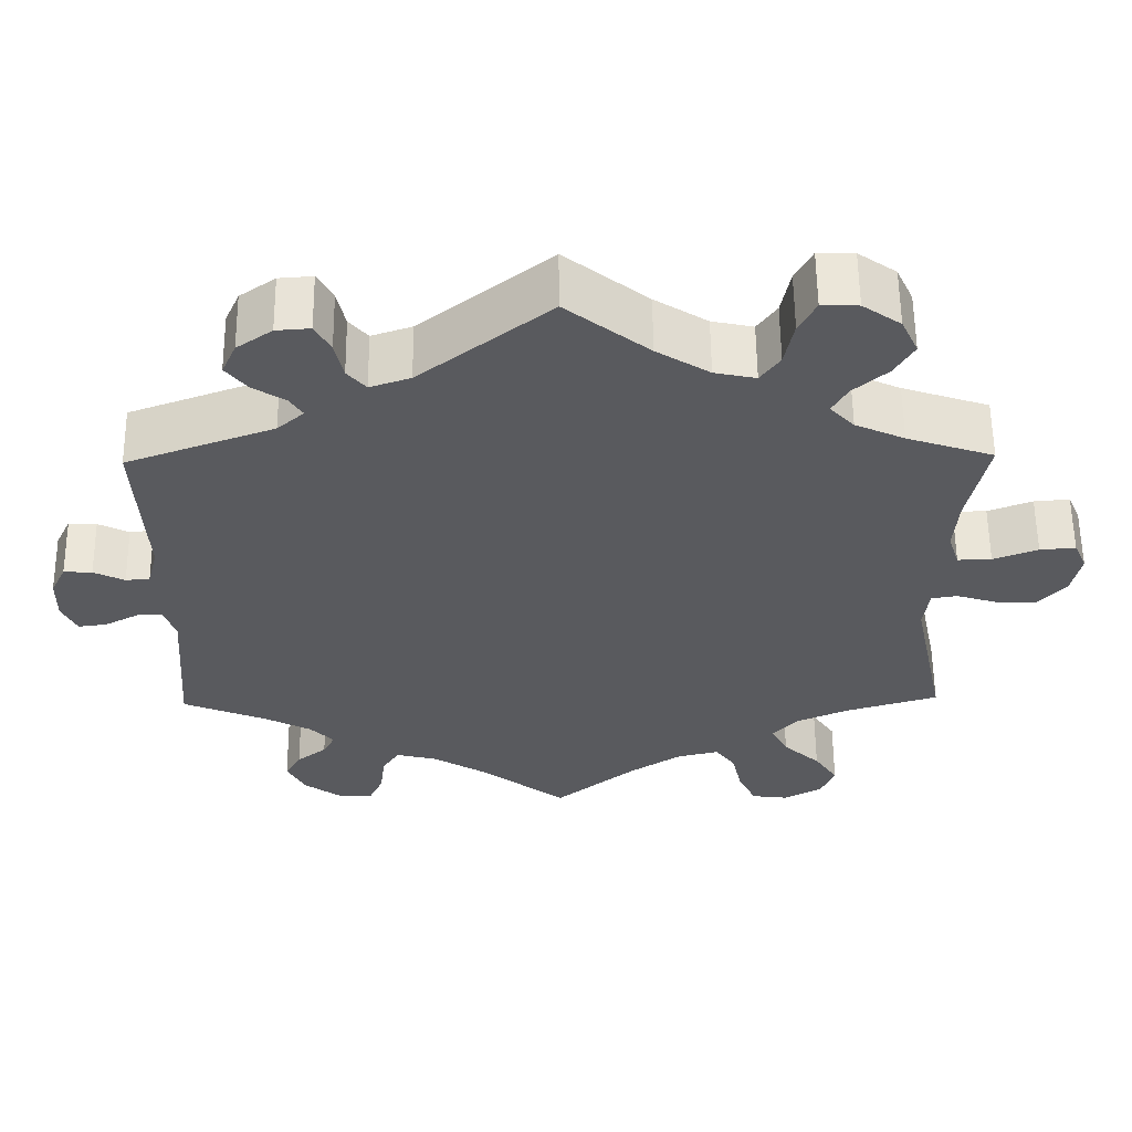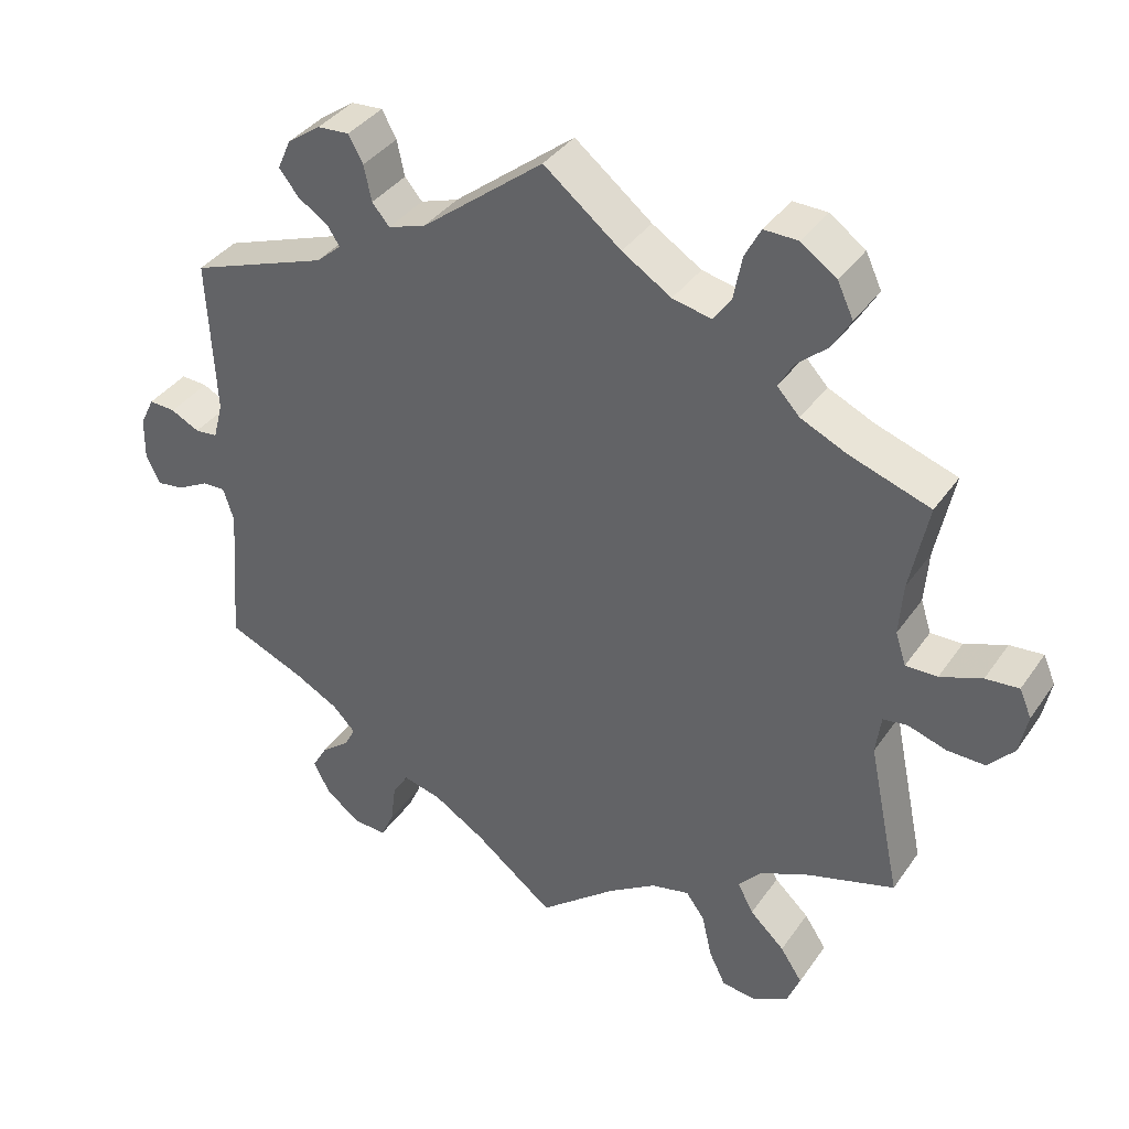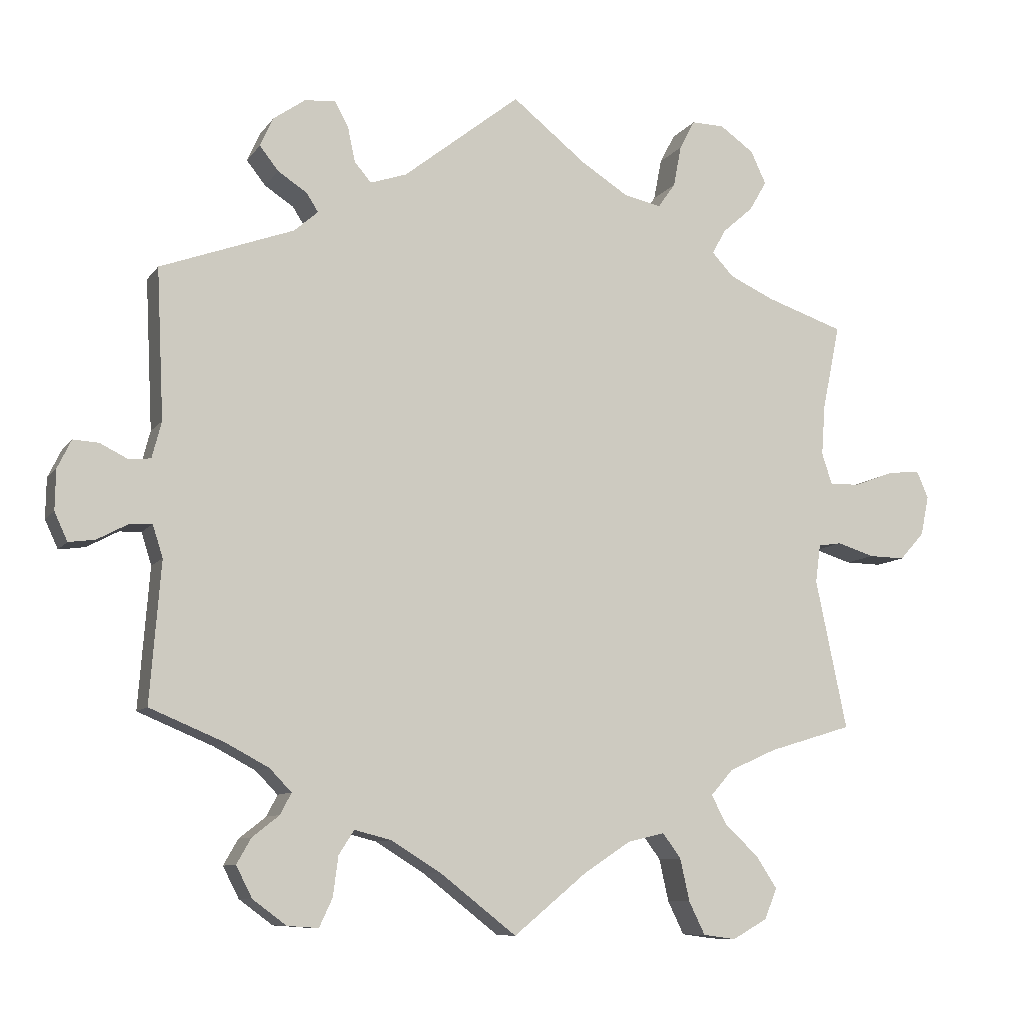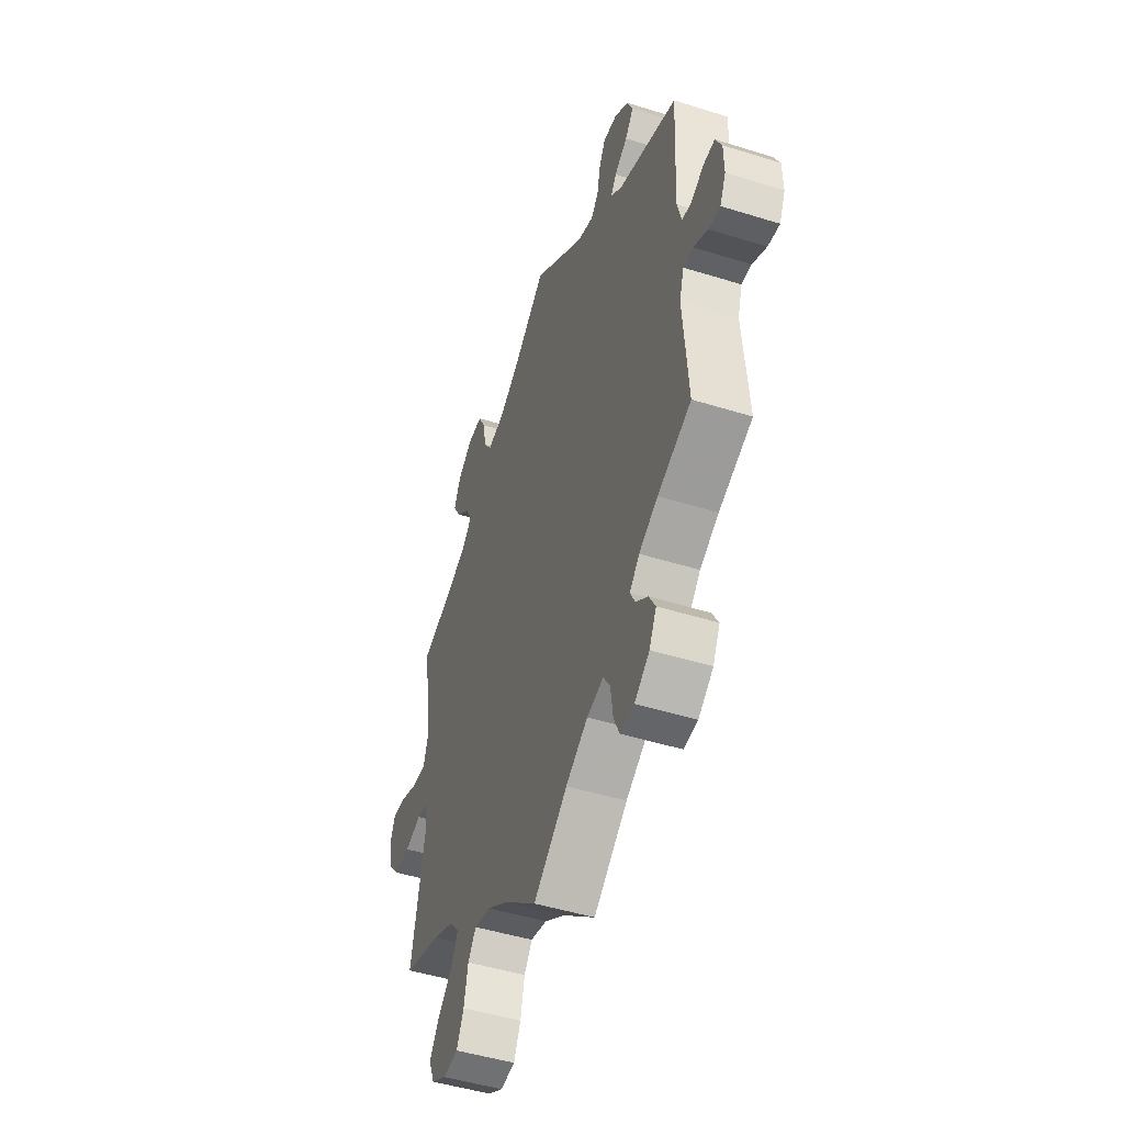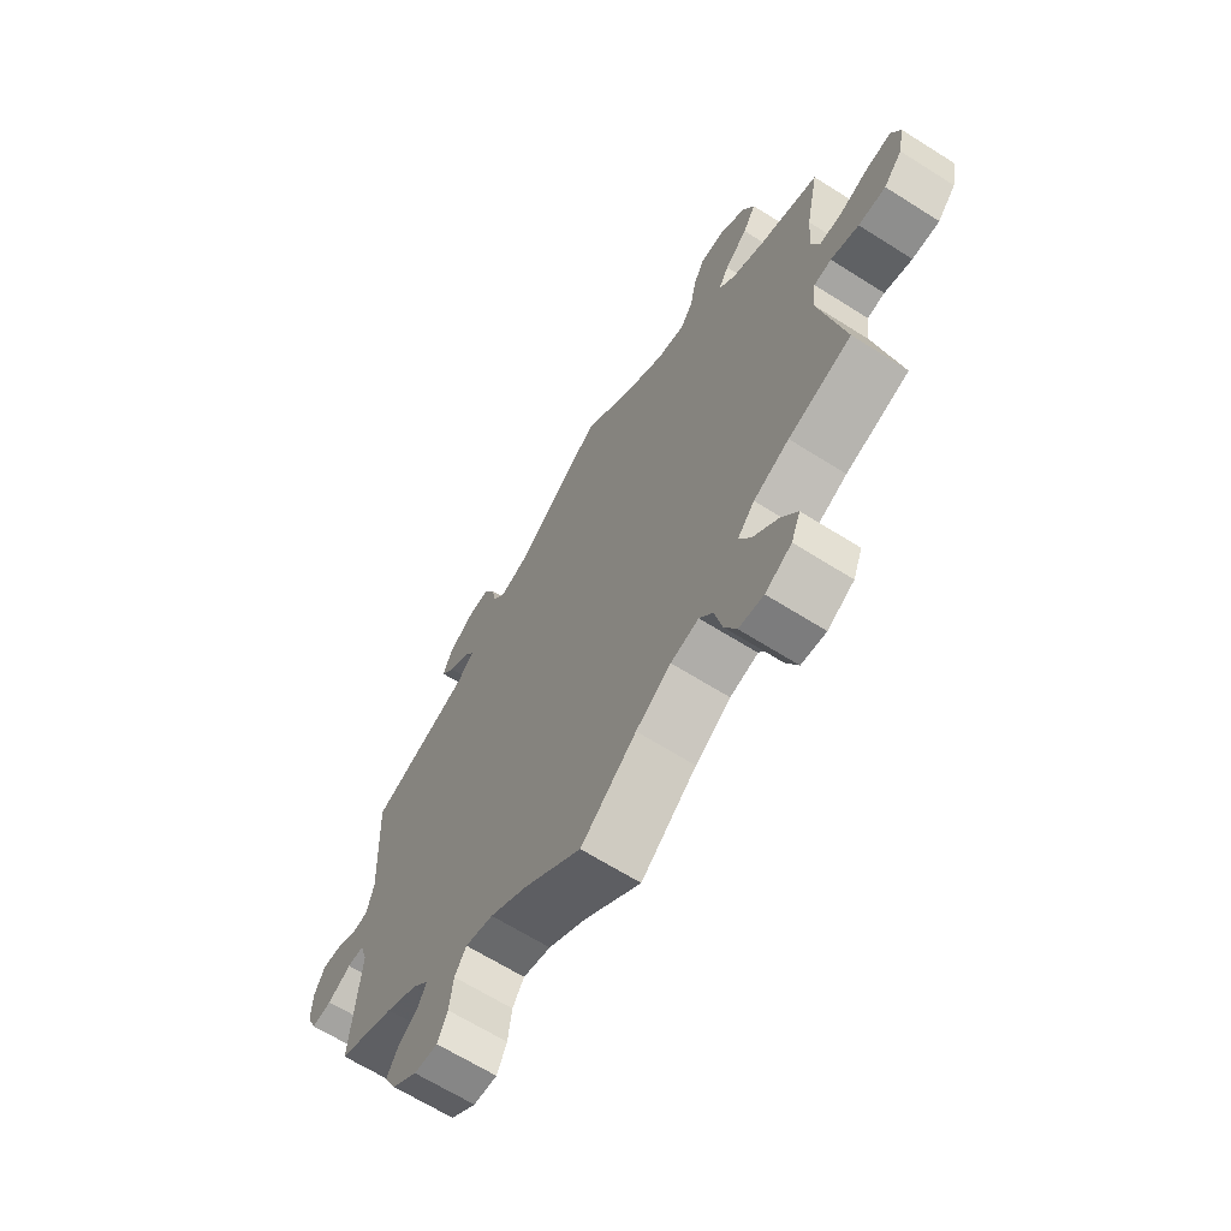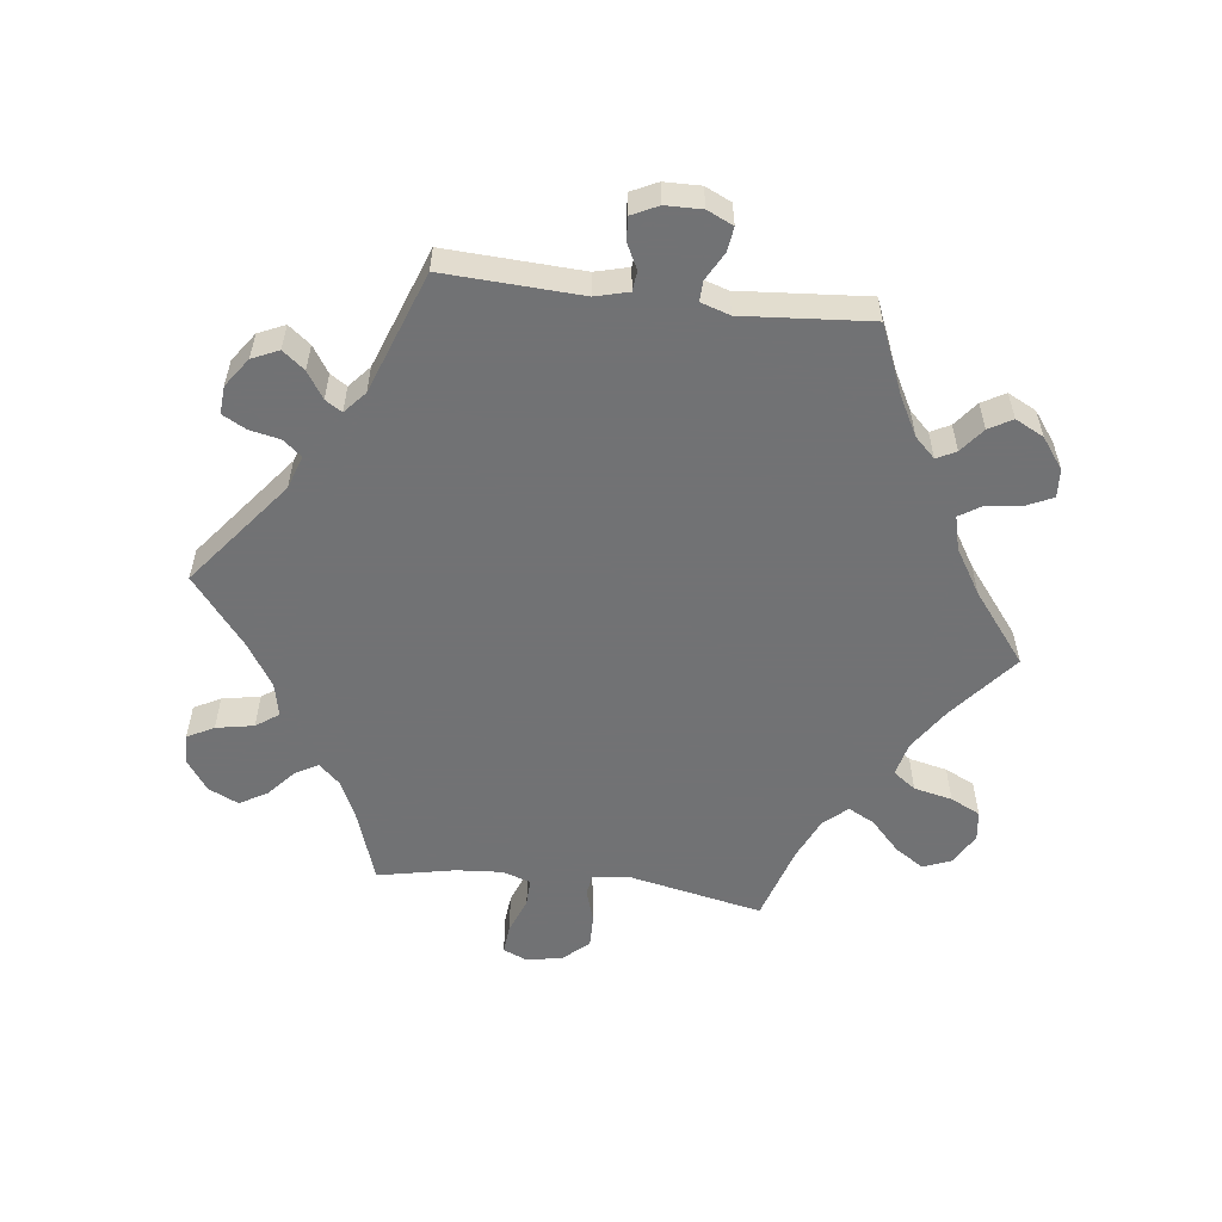
<metadata>
{"format":"obj","ext":"obj","renderer":"f3d","projection":"perspective","resolution":1024,"background":"white","views":[{"elev":58.5,"azim":179.4,"up":"+Z"},{"elev":37.5,"azim":-149.3,"up":"+Z"},{"elev":-9.2,"azim":159.5,"up":"+Z"},{"elev":-47.7,"azim":70.6,"up":"+Z"},{"elev":-65.8,"azim":-122.4,"up":"+Z"},{"elev":-55.6,"azim":83.0,"up":"+Y"}]}
</metadata>
<code>
v 0.397 0.07 -0.332
v 0.339 0.07 -0.363
v 0.309 0.07 -0.394
v 0.324 0.07 -0.423
v 0.361 0.07 -0.452
v 0.381 0.07 -0.487
v 0.359 0.07 -0.53
v 0.313 0.07 -0.564
v 0.27 0.07 -0.567
v 0.252 0.07 -0.528
v 0.245 0.07 -0.474
v 0.224 0.07 -0.441
v 0.173 0.07 -0.454
v 0.105 0.07 -0.496
v 0 0.07 -0.578
v -0.101 0.07 -0.495
v -0.165 0.07 -0.453
v -0.216 0.07 -0.441
v -0.241 0.07 -0.475
v -0.254 0.07 -0.533
v -0.276 0.07 -0.578
v -0.321 0.07 -0.584
v -0.369 0.07 -0.557
v -0.386 0.07 -0.515
v -0.357 0.07 -0.471
v -0.311 0.07 -0.428
v -0.29 0.07 -0.388
v -0.321 0.07 -0.353
v -0.386 0.07 -0.324
v -0.501 0.07 -0.289
v -0.458 0.07 -0.083
v -0.465 0.07 -0.031
v -0.497 0.07 -0.026
v -0.548 0.07 -0.042
v -0.598 0.07 -0.043
v -0.632 0.07 -0.005
v -0.643 0.07 0.049
v -0.627 0.07 0.086
v -0.583 0.07 0.082
v -0.528 0.07 0.061
v -0.486 0.07 0.06
v -0.472 0.07 0.103
v -0.477 0.07 0.172
v -0.501 0.07 0.289
v -0.394 0.07 0.325
v -0.333 0.07 0.353
v -0.303 0.07 0.385
v -0.322 0.07 0.419
v -0.364 0.07 0.456
v -0.388 0.07 0.497
v -0.367 0.07 0.542
v -0.32 0.07 0.575
v -0.275 0.07 0.576
v -0.254 0.07 0.536
v -0.243 0.07 0.479
v -0.219 0.07 0.445
v -0.168 0.07 0.456
v -0.103 0.07 0.497
v -0.001 0.07 0.578
v 0.16 0.07 0.451
v 0.21 0.07 0.434
v 0.233 0.07 0.461
v 0.243 0.07 0.508
v 0.262 0.07 0.543
v 0.304 0.07 0.54
v 0.348 0.07 0.509
v 0.366 0.07 0.469
v 0.34 0.07 0.436
v 0.3 0.07 0.41
v 0.284 0.07 0.385
v 0.317 0.07 0.356
v 0.5 0.07 0.289
v 0.49 0.07 0.083
v 0.503 0.07 0.033
v 0.533 0.07 0.03
v 0.571 0.07 0.049
v 0.606 0.07 0.051
v 0.625 0.07 0.012
v 0.626 0.07 -0.043
v 0.608 0.07 -0.082
v 0.572 0.07 -0.077
v 0.529 0.07 -0.054
v 0.499 0.07 -0.053
v 0.485 0.07 -0.097
v 0.5 0.07 -0.289
v 0.397 0 -0.332
v 0.339 0 -0.363
v 0.309 0 -0.394
v 0.324 0 -0.423
v 0.361 0 -0.452
v 0.381 0 -0.487
v 0.359 0 -0.53
v 0.313 0 -0.564
v 0.27 0 -0.567
v 0.252 0 -0.528
v 0.245 0 -0.474
v 0.224 0 -0.441
v 0.173 0 -0.454
v 0.105 0 -0.496
v 0 0 -0.578
v -0.101 0 -0.495
v -0.165 0 -0.453
v -0.216 0 -0.441
v -0.241 0 -0.475
v -0.254 0 -0.533
v -0.276 0 -0.578
v -0.321 0 -0.584
v -0.369 0 -0.557
v -0.386 0 -0.515
v -0.357 0 -0.471
v -0.311 0 -0.428
v -0.29 0 -0.388
v -0.321 0 -0.353
v -0.386 0 -0.324
v -0.501 0 -0.289
v -0.458 0 -0.083
v -0.465 0 -0.031
v -0.497 0 -0.026
v -0.548 0 -0.042
v -0.598 0 -0.043
v -0.632 0 -0.005
v -0.643 0 0.049
v -0.627 0 0.086
v -0.583 0 0.082
v -0.528 0 0.061
v -0.486 0 0.06
v -0.472 0 0.103
v -0.477 0 0.172
v -0.501 0 0.289
v -0.394 0 0.325
v -0.333 0 0.353
v -0.303 0 0.385
v -0.322 0 0.419
v -0.364 0 0.456
v -0.388 0 0.497
v -0.367 0 0.542
v -0.32 0 0.575
v -0.275 0 0.576
v -0.254 0 0.536
v -0.243 0 0.479
v -0.219 0 0.445
v -0.168 0 0.456
v -0.103 0 0.497
v -0.001 0 0.578
v 0.16 0 0.451
v 0.21 0 0.434
v 0.233 0 0.461
v 0.243 0 0.508
v 0.262 0 0.543
v 0.304 0 0.54
v 0.348 0 0.509
v 0.366 0 0.469
v 0.34 0 0.436
v 0.3 0 0.41
v 0.284 0 0.385
v 0.317 0 0.356
v 0.5 0 0.289
v 0.49 0 0.083
v 0.503 0 0.033
v 0.533 0 0.03
v 0.571 0 0.049
v 0.606 0 0.051
v 0.625 0 0.012
v 0.626 0 -0.043
v 0.608 0 -0.082
v 0.572 0 -0.077
v 0.529 0 -0.054
v 0.499 0 -0.053
v 0.485 0 -0.097
v 0.5 0 -0.289
f 84 85 1
f 83 84 1 2
f 79 80 81 82
f 79 82 83
f 78 79 83
f 75 76 77 78
f 74 75 78 83
f 73 74 83 2
f 71 72 73 2
f 66 67 68 69
f 66 69 70
f 65 66 70
f 62 63 64 65
f 61 62 65 70
f 60 61 70 71
f 58 59 60
f 57 58 60 71
f 52 53 54 55
f 52 55 56
f 51 52 56
f 48 49 50 51
f 47 48 51 56
f 46 47 56 57
f 43 44 45
f 42 43 45 46
f 41 42 46 57
f 37 38 39 40
f 37 40 41
f 36 37 41
f 33 34 35 36
f 33 36 41
f 32 33 41 57
f 29 30 31
f 28 29 31 32
f 27 28 32 57
f 23 24 25 26
f 23 26 27
f 22 23 27
f 19 20 21 22
f 19 22 27
f 18 19 27 57
f 14 15 16
f 13 14 16 17
f 12 13 17 18
f 8 9 10 11
f 8 11 12
f 7 8 12
f 4 5 6 7
f 3 4 7 12
f 12 18 57 71
f 2 3 12 71
f 86 170 169
f 87 86 169 168
f 167 166 165 164
f 168 167 164
f 168 164 163
f 163 162 161 160
f 168 163 160 159
f 87 168 159 158
f 87 158 157 156
f 154 153 152 151
f 155 154 151
f 155 151 150
f 150 149 148 147
f 155 150 147 146
f 156 155 146 145
f 145 144 143
f 156 145 143 142
f 140 139 138 137
f 141 140 137
f 141 137 136
f 136 135 134 133
f 141 136 133 132
f 142 141 132 131
f 130 129 128
f 131 130 128 127
f 142 131 127 126
f 125 124 123 122
f 126 125 122
f 126 122 121
f 121 120 119 118
f 126 121 118
f 142 126 118 117
f 116 115 114
f 117 116 114 113
f 142 117 113 112
f 111 110 109 108
f 112 111 108
f 112 108 107
f 107 106 105 104
f 112 107 104
f 142 112 104 103
f 101 100 99
f 102 101 99 98
f 103 102 98 97
f 96 95 94 93
f 97 96 93
f 97 93 92
f 92 91 90 89
f 97 92 89 88
f 156 142 103 97
f 156 97 88 87
f 1 86 87 2
f 2 87 88 3
f 3 88 89 4
f 4 89 90 5
f 5 90 91 6
f 6 91 92 7
f 7 92 93 8
f 8 93 94 9
f 9 94 95 10
f 10 95 96 11
f 11 96 97 12
f 12 97 98 13
f 13 98 99 14
f 14 99 100 15
f 15 100 101 16
f 16 101 102 17
f 17 102 103 18
f 18 103 104 19
f 19 104 105 20
f 20 105 106 21
f 21 106 107 22
f 22 107 108 23
f 23 108 109 24
f 24 109 110 25
f 25 110 111 26
f 26 111 112 27
f 27 112 113 28
f 28 113 114 29
f 29 114 115 30
f 30 115 116 31
f 31 116 117 32
f 32 117 118 33
f 33 118 119 34
f 34 119 120 35
f 35 120 121 36
f 36 121 122 37
f 37 122 123 38
f 38 123 124 39
f 39 124 125 40
f 40 125 126 41
f 41 126 127 42
f 42 127 128 43
f 43 128 129 44
f 44 129 130 45
f 45 130 131 46
f 46 131 132 47
f 47 132 133 48
f 48 133 134 49
f 49 134 135 50
f 50 135 136 51
f 51 136 137 52
f 52 137 138 53
f 53 138 139 54
f 54 139 140 55
f 55 140 141 56
f 56 141 142 57
f 57 142 143 58
f 58 143 144 59
f 59 144 145 60
f 60 145 146 61
f 61 146 147 62
f 62 147 148 63
f 63 148 149 64
f 64 149 150 65
f 65 150 151 66
f 66 151 152 67
f 67 152 153 68
f 68 153 154 69
f 69 154 155 70
f 70 155 156 71
f 71 156 157 72
f 72 157 158 73
f 73 158 159 74
f 74 159 160 75
f 75 160 161 76
f 76 161 162 77
f 77 162 163 78
f 78 163 164 79
f 79 164 165 80
f 80 165 166 81
f 81 166 167 82
f 82 167 168 83
f 83 168 169 84
f 84 169 170 85
f 85 170 86 1

</code>
